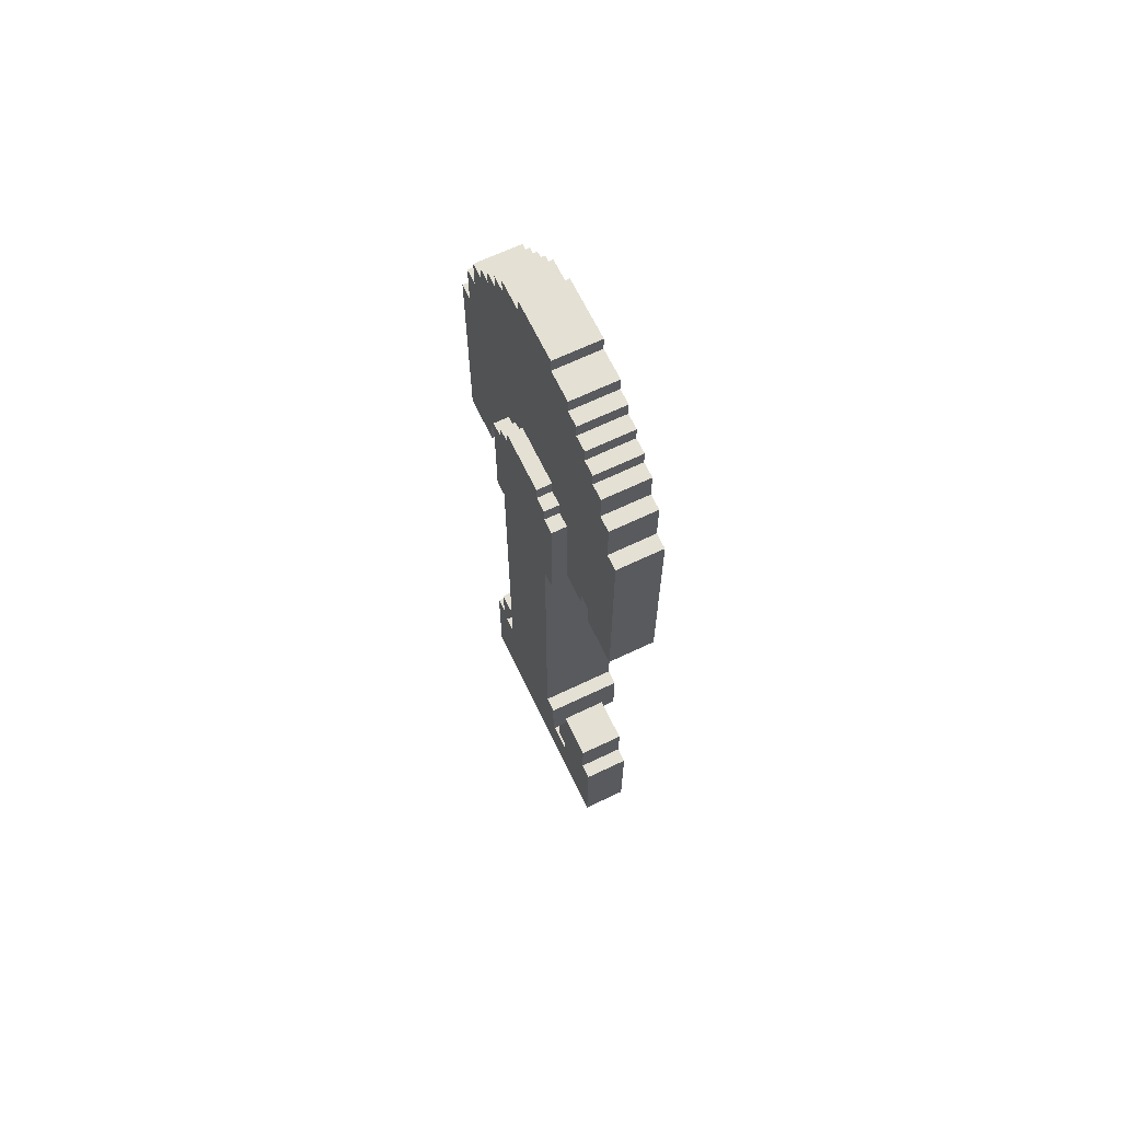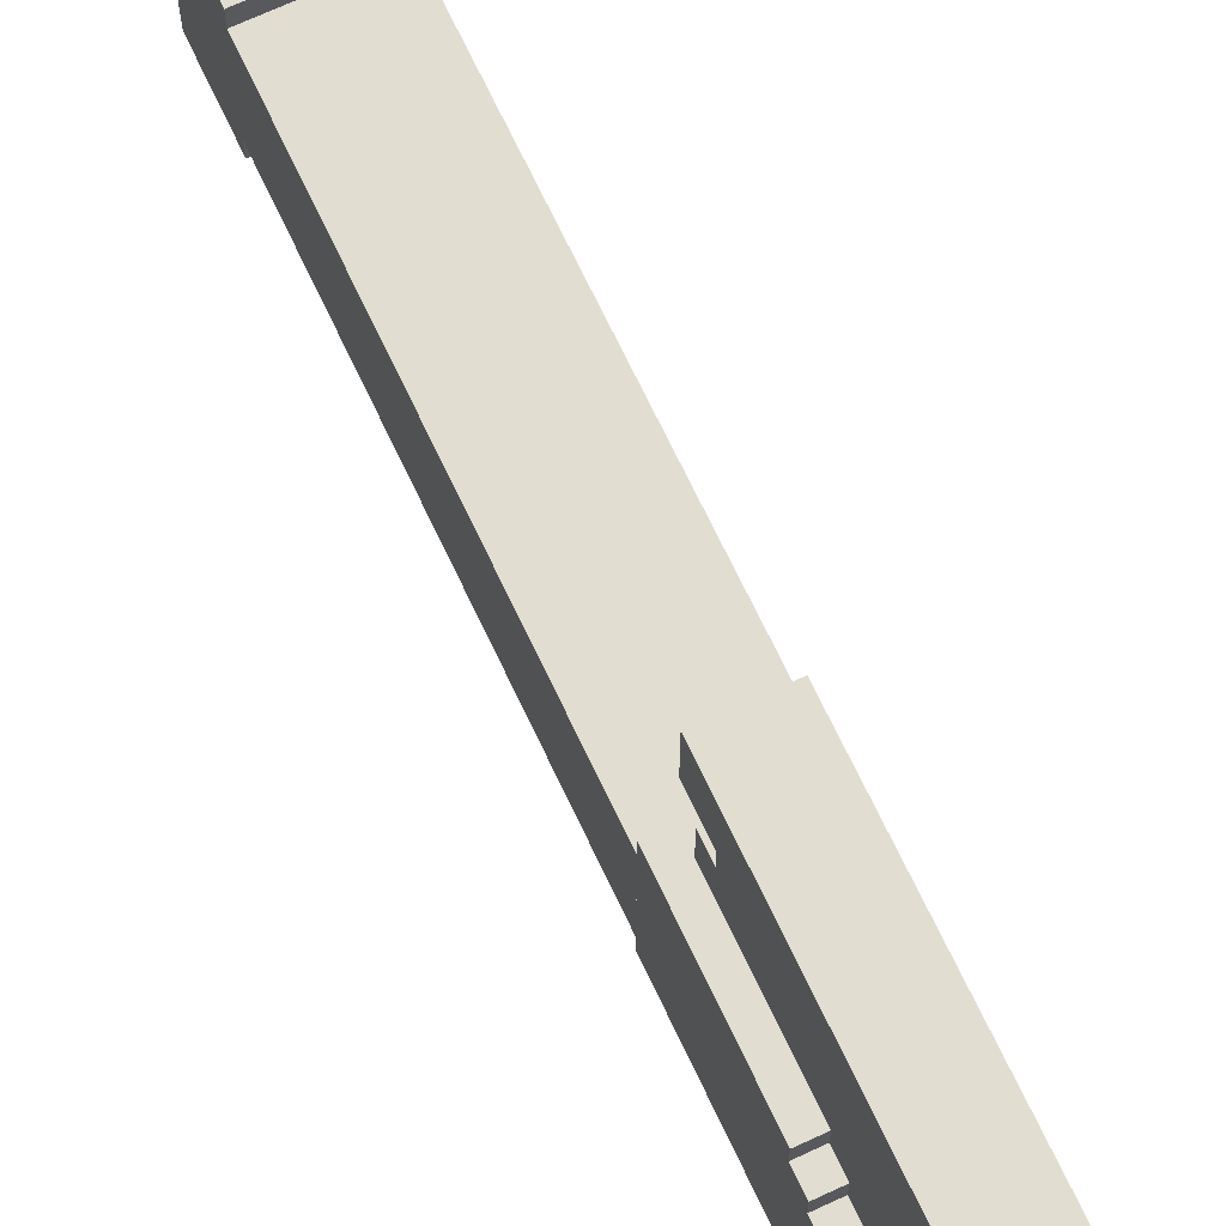
<metadata>
{"format":"obj","ext":"obj","renderer":"f3d","projection":"perspective","resolution":1024,"background":"white","views":[{"elev":66.1,"azim":-25.6,"up":"+Z"},{"elev":68.6,"azim":-25.1,"up":"+Y"}]}
</metadata>
<code>
g gold_shovel_mesh
v 0.03886 -0.05182 -0.1203
v 0.03886 -0.05182 -0.1721
v -0.02591 -0.05182 -0.1721
v -0.02591 -0.05182 -0.1203
v 0.03886 0.05182 -0.1721
v 0.03886 0.05182 -0.1203
v -0.02591 0.05182 -0.1203
v -0.02591 0.05182 -0.1721
v 0.03886 -0.05182 -0.1721
v 0.03886 -0.05182 -0.1203
v 0.03886 0.05182 -0.1203
v 0.03886 0.05182 -0.1721
v -0.02591 0.05182 -0.1721
v -0.02591 0.05182 -0.1203
v -0.02591 -0.05182 -0.1203
v -0.02591 -0.05182 -0.1721
v 0.03886 0.05182 -0.1721
v -0.02591 0.05182 -0.1721
v -0.02591 -0.05182 -0.1721
v 0.03886 -0.05182 -0.1721
v 0.03886 -0.05182 -0.1203
v -0.02591 -0.05182 -0.1203
v -0.02591 0.05182 -0.1203
v 0.03886 0.05182 -0.1203
v -0.01295 -0.09068 -0.1592
v 0.02591 -0.09068 -0.1592
v 0.02591 -0.09068 -0.198
v -0.01295 -0.09068 -0.198
v 0.02591 0.05182 -0.2368
v 0.02591 0.05182 -0.2497
v -0.01295 0.05182 -0.2497
v -0.01295 0.05182 -0.2368
v -0.01295 0.1036 -0.3017
v 0.02591 0.1036 -0.3017
v 0.02591 0.1036 -0.198
v -0.01295 0.1036 -0.198
v 0.02591 -0.05182 -0.2497
v 0.02591 -0.05182 -0.2368
v -0.01295 -0.05182 -0.2368
v -0.01295 -0.05182 -0.2497
v -0.01295 -0.1036 -0.3017
v 0.02591 -0.1036 -0.3017
v 0.02591 0.1036 -0.3017
v -0.01295 0.1036 -0.3017
v -0.01295 -0.05182 -0.2368
v 0.02591 -0.05182 -0.2368
v 0.02591 -0.03922 -0.2368
v -0.01295 -0.03922 -0.2368
v -0.01295 0.05182 -0.2497
v 0.02591 0.05182 -0.2497
v 0.02591 -0.05182 -0.2497
v -0.01295 -0.05182 -0.2497
v -0.01295 0.1036 -0.198
v 0.02591 0.1036 -0.198
v 0.02591 0.09068 -0.198
v -0.01295 0.09068 -0.198
v -0.01295 -0.05182 -0.2368
v -0.01295 -0.03922 -0.2111
v -0.01295 -0.09068 -0.198
v -0.01295 -0.03922 -0.2368
v -0.01295 0.03886 -0.2111
v -0.01295 0.09068 -0.198
v -0.01295 0.09068 -0.1592
v -0.01295 -0.09068 -0.1592
v -0.01295 0.05182 -0.2368
v -0.01295 0.1036 -0.3017
v -0.01295 0.05182 -0.2497
v -0.01295 -0.1036 -0.3017
v -0.01295 -0.05182 -0.2497
v -0.01295 0.03886 -0.2368
v -0.01295 -0.1036 -0.198
v -0.01295 0.1036 -0.198
v 0.02591 -0.05182 -0.2368
v 0.02591 -0.05182 -0.2497
v 0.02591 -0.1036 -0.3017
v 0.02591 -0.09068 -0.198
v 0.02591 0.1036 -0.3017
v 0.02591 0.05182 -0.2497
v 0.02591 -0.1036 -0.198
v 0.02591 0.09068 -0.198
v 0.02591 -0.09068 -0.1592
v 0.02591 0.09068 -0.1592
v 0.02591 -0.03922 -0.2111
v 0.02591 -0.03922 -0.2368
v 0.02591 0.03886 -0.2111
v 0.02591 0.05182 -0.2368
v 0.02591 0.03886 -0.2368
v 0.02591 0.1036 -0.198
v -0.01295 -0.1036 -0.3017
v -0.01295 -0.1036 -0.198
v 0.02591 -0.1036 -0.198
v 0.02591 -0.1036 -0.3017
v -0.01295 0.09068 -0.1592
v -0.01295 0.09068 -0.198
v 0.02591 0.09068 -0.198
v 0.02591 0.09068 -0.1592
v -0.01295 0.03886 -0.2111
v -0.01295 -0.03922 -0.2111
v 0.02591 -0.03922 -0.2111
v 0.02591 0.03886 -0.2111
v -0.01295 0.05182 -0.2368
v -0.01295 0.03886 -0.2368
v 0.02591 0.03886 -0.2368
v 0.02591 0.05182 -0.2368
v -0.01295 -0.1036 -0.198
v -0.01295 -0.09068 -0.198
v 0.02591 -0.09068 -0.198
v 0.02591 -0.1036 -0.198
v -0.01295 0.09068 -0.1592
v 0.02591 0.09068 -0.1592
v 0.02591 -0.09068 -0.1592
v -0.01295 -0.09068 -0.1592
v 0.02591 -0.03922 -0.2111
v -0.01295 -0.03922 -0.2111
v -0.01295 -0.03922 -0.2368
v 0.02591 -0.03922 -0.2368
v -0.01295 0.03886 -0.2368
v -0.01295 0.03886 -0.2111
v 0.02591 0.03886 -0.2111
v 0.02591 0.03886 -0.2368
v -0.01295 -0.1166 0.3979
v 0.02591 -0.1166 0.3979
v 0.02591 -0.1166 0.3588
v -0.01295 -0.1166 0.3588
v 0.02591 -0.1036 0.4238
v 0.02591 -0.1036 0.3979
v -0.01295 -0.1036 0.3979
v -0.01295 -0.1036 0.4238
v 0.02591 -0.09068 0.4367
v 0.02591 -0.09068 0.4238
v -0.01295 -0.09068 0.4238
v -0.01295 -0.09068 0.4367
v 0.02591 -0.07785 0.4497
v 0.02591 -0.07785 0.4367
v -0.01295 -0.07785 0.4367
v -0.01295 -0.07785 0.4497
v 0.02591 -0.06477 0.4626
v 0.02591 -0.06477 0.4497
v -0.01295 -0.06477 0.4497
v -0.01295 -0.06477 0.4626
v 0.02591 -0.05182 0.4756
v 0.02591 -0.05182 0.4626
v -0.01295 -0.05182 0.4626
v -0.01295 -0.05182 0.4756
v 0.02591 -0.02591 0.4886
v 0.02591 -0.02591 0.4756
v -0.01295 -0.02591 0.4756
v -0.01295 -0.02591 0.4886
v 0.02591 0.1036 0.3979
v 0.02591 0.1036 0.4238
v -0.01295 0.1036 0.4238
v -0.01295 0.1036 0.3979
v 0.02591 0.02591 0.4756
v 0.02591 0.02591 0.4886
v -0.01295 0.02591 0.4886
v -0.01295 0.02591 0.4756
v 0.02591 0.05182 0.4626
v 0.02591 0.05182 0.4756
v -0.01295 0.05182 0.4756
v -0.01295 0.05182 0.4626
v 0.02591 0.06477 0.4497
v 0.02591 0.06477 0.4626
v -0.01295 0.06477 0.4626
v -0.01295 0.06477 0.4497
v -0.01295 0.1295 0.3588
v -0.01295 0.1295 0.1791
v 0.02591 0.1295 0.1791
v 0.02591 0.1295 0.3588
v 0.02591 0.07769 0.4367
v 0.02591 0.07769 0.4497
v -0.01295 0.07769 0.4497
v -0.01295 0.07769 0.4367
v 0.02591 0.09068 0.4238
v 0.02591 0.09068 0.4367
v -0.01295 0.09068 0.4367
v -0.01295 0.09068 0.4238
v 0.02591 0.02591 0.4886
v 0.02591 -0.02591 0.4886
v -0.01295 -0.02591 0.4886
v -0.01295 0.02591 0.4886
v -0.01295 -0.06477 0.4497
v 0.02591 -0.06477 0.4497
v 0.02591 -0.07785 0.4497
v -0.01295 -0.07785 0.4497
v 0.02591 -0.02591 0.4756
v 0.02591 -0.05182 0.4756
v -0.01295 -0.05182 0.4756
v -0.01295 -0.02591 0.4756
v 0.02591 0.05182 0.4756
v 0.02591 0.02591 0.4756
v -0.01295 0.02591 0.4756
v -0.01295 0.05182 0.4756
v -0.01295 0.09068 0.4367
v 0.02591 0.09068 0.4367
v 0.02591 0.07769 0.4367
v -0.01295 0.07769 0.4367
v 0.02591 -0.1166 0.3588
v 0.02591 -0.1295 0.3588
v -0.01295 -0.1295 0.3588
v -0.01295 -0.1166 0.3588
v 0.02591 -0.1036 0.3979
v 0.02591 -0.1166 0.3979
v -0.01295 -0.1166 0.3979
v -0.01295 -0.1036 0.3979
v 0.02591 -0.09068 0.4238
v 0.02591 -0.1036 0.4238
v -0.01295 -0.1036 0.4238
v -0.01295 -0.09068 0.4238
v 0.02591 -0.05182 0.4626
v 0.02591 -0.06477 0.4626
v -0.01295 -0.06477 0.4626
v -0.01295 -0.05182 0.4626
v 0.02591 0.06477 0.4626
v 0.02591 0.05182 0.4626
v -0.01295 0.05182 0.4626
v -0.01295 0.06477 0.4626
v 0.02591 0.1036 0.4238
v 0.02591 0.09068 0.4238
v -0.01295 0.09068 0.4238
v -0.01295 0.1036 0.4238
v 0.02591 0.1166 0.3979
v 0.02591 0.1036 0.3979
v -0.01295 0.1036 0.3979
v -0.01295 0.1166 0.3979
v 0.02591 0.1295 0.3588
v 0.02591 0.1166 0.3588
v -0.01295 0.1166 0.3588
v -0.01295 0.1295 0.3588
v -0.01295 0.1295 0.1791
v -0.01295 0.09068 0.1791
v 0.02591 0.09068 0.1791
v 0.02591 0.1295 0.1791
v -0.01295 -0.02591 0.4886
v -0.01295 -0.02591 0.4756
v -0.01295 0.02591 0.4756
v -0.01295 0.02591 0.4886
v -0.01295 0.05182 0.4626
v -0.01295 0.05182 0.4756
v -0.01295 -0.05182 0.4626
v -0.01295 -0.05182 0.4756
v -0.01295 0.06477 0.4497
v -0.01295 0.06477 0.4626
v -0.01295 -0.06477 0.4497
v -0.01295 -0.06477 0.4626
v -0.01295 -0.07785 0.4367
v -0.01295 -0.07785 0.4497
v -0.01295 0.07769 0.4367
v -0.01295 0.07769 0.4497
v -0.01295 -0.09068 0.4238
v -0.01295 -0.09068 0.4367
v -0.01295 0.09068 0.4238
v -0.01295 0.09068 0.4367
v -0.01295 0.1036 0.3979
v -0.01295 -0.1036 0.3979
v -0.01295 -0.1166 0.3588
v -0.01295 0.1166 0.3588
v -0.01295 -0.1166 0.3979
v -0.01295 -0.1036 0.4238
v -0.01295 0.1036 0.4238
v -0.01295 0.1166 0.3979
v -0.01295 -0.07785 0.2036
v -0.01295 0.07769 0.2036
v -0.01295 -0.07785 0.1906
v -0.01295 0.07769 0.1906
v -0.01295 0.09068 0.2036
v -0.01295 0.1295 0.1791
v -0.01295 0.1295 0.3588
v -0.01295 0.09068 0.1791
v -0.01295 -0.09068 0.2036
v -0.01295 -0.1295 0.1791
v -0.01295 -0.09068 0.1791
v -0.01295 -0.1295 0.3588
v 0.02591 0.02591 0.4886
v 0.02591 0.02591 0.4756
v 0.02591 -0.02591 0.4756
v 0.02591 -0.02591 0.4886
v 0.02591 -0.05182 0.4626
v 0.02591 -0.05182 0.4756
v 0.02591 0.05182 0.4626
v 0.02591 0.05182 0.4756
v 0.02591 -0.06477 0.4497
v 0.02591 -0.06477 0.4626
v 0.02591 0.06477 0.4497
v 0.02591 0.06477 0.4626
v 0.02591 0.07769 0.4367
v 0.02591 0.07769 0.4497
v 0.02591 -0.07785 0.4367
v 0.02591 -0.07785 0.4497
v 0.02591 -0.09068 0.4238
v 0.02591 0.09068 0.4238
v 0.02591 0.09068 0.4367
v 0.02591 -0.09068 0.4367
v 0.02591 0.1036 0.3979
v 0.02591 0.1036 0.4238
v 0.02591 -0.1036 0.3979
v 0.02591 0.1166 0.3588
v 0.02591 -0.1166 0.3588
v 0.02591 0.1166 0.3979
v 0.02591 -0.1036 0.4238
v 0.02591 -0.1166 0.3979
v 0.02591 0.07769 0.2036
v 0.02591 0.09068 0.2036
v 0.02591 0.1295 0.1791
v 0.02591 0.09068 0.1791
v 0.02591 0.1295 0.3588
v 0.02591 -0.07785 0.2036
v 0.02591 0.07769 0.1906
v 0.02591 -0.07785 0.1906
v 0.02591 -0.09068 0.2036
v 0.02591 -0.1295 0.1791
v 0.02591 -0.1295 0.3588
v 0.02591 -0.09068 0.1791
v 0.02591 -0.1295 0.1791
v 0.02591 -0.09068 0.1791
v -0.01295 -0.09068 0.1791
v -0.01295 -0.1295 0.1791
v 0.02591 0.07769 0.2036
v 0.02591 0.09068 0.2036
v -0.01295 0.09068 0.2036
v -0.01295 0.07769 0.2036
v -0.01295 -0.1295 0.1791
v -0.01295 -0.1295 0.3588
v 0.02591 -0.1295 0.3588
v 0.02591 -0.1295 0.1791
v -0.01295 0.1166 0.3979
v -0.01295 0.1166 0.3588
v 0.02591 0.1166 0.3588
v 0.02591 0.1166 0.3979
v -0.01295 0.06477 0.4497
v -0.01295 0.07769 0.4497
v 0.02591 0.07769 0.4497
v 0.02591 0.06477 0.4497
v 0.02591 -0.07785 0.1906
v 0.02591 0.07769 0.1906
v -0.01295 0.07769 0.1906
v -0.01295 -0.07785 0.1906
v -0.01295 -0.09068 0.4367
v -0.01295 -0.07785 0.4367
v 0.02591 -0.07785 0.4367
v 0.02591 -0.09068 0.4367
v 0.02591 -0.09068 0.2036
v 0.02591 -0.07785 0.2036
v -0.01295 -0.07785 0.2036
v -0.01295 -0.09068 0.2036
v 0.02591 -0.09068 0.2036
v -0.01295 -0.09068 0.2036
v -0.01295 -0.09068 0.1791
v 0.02591 -0.09068 0.1791
v 0.02591 0.09068 0.1791
v -0.01295 0.09068 0.1791
v -0.01295 0.09068 0.2036
v 0.02591 0.09068 0.2036
v -0.01295 -0.07785 0.1906
v -0.01295 -0.07785 0.2036
v 0.02591 -0.07785 0.2036
v 0.02591 -0.07785 0.1906
v -0.01295 0.07769 0.2036
v -0.01295 0.07769 0.1906
v 0.02591 0.07769 0.1906
v 0.02591 0.07769 0.2036
v 0.03886 -0.05182 0.2809
v 0.03886 -0.05182 0.1791
v -0.02591 -0.05182 0.1791
v -0.02591 -0.05182 0.2809
v 0.03886 -0.03886 0.2941
v 0.03886 -0.03922 0.2809
v -0.02591 -0.03922 0.2809
v -0.02591 -0.03886 0.2941
v 0.03886 0.05182 0.1791
v 0.03886 0.05182 0.2809
v -0.02591 0.05182 0.2809
v -0.02591 0.05182 0.1791
v 0.03886 0.03886 0.2809
v 0.03886 0.03886 0.2941
v -0.02591 0.03886 0.2941
v -0.02591 0.03886 0.2809
v 0.03886 -0.05182 0.1791
v 0.03886 0.05182 0.1791
v -0.02591 0.05182 0.1791
v -0.02591 -0.05182 0.1791
v 0.03886 -0.03922 0.2809
v 0.03886 -0.05182 0.2809
v -0.02591 -0.05182 0.2809
v -0.02591 -0.03922 0.2809
v 0.03886 0.05182 0.2809
v 0.03886 0.03886 0.2809
v -0.02591 0.03886 0.2809
v -0.02591 0.05182 0.2809
v -0.02591 -0.02623 0.2941
v -0.02591 -0.03922 0.2809
v -0.02591 0.03886 0.2809
v -0.02591 0.02612 0.2941
v -0.02591 0.05182 0.1791
v -0.02591 0.05182 0.2809
v -0.02591 -0.05182 0.1791
v -0.02591 -0.05182 0.2809
v -0.02591 0.02612 0.3073
v -0.02591 -0.02612 0.3073
v -0.02591 0.03886 0.2941
v -0.02591 -0.03886 0.2941
v 0.03886 -0.03922 0.2809
v 0.03886 -0.02623 0.2941
v 0.03886 0.02612 0.2941
v 0.03886 0.03886 0.2809
v 0.03886 -0.05182 0.1791
v 0.03886 -0.05182 0.2809
v 0.03886 0.05182 0.1791
v 0.03886 0.05182 0.2809
v 0.03886 -0.02612 0.3073
v 0.03886 0.02612 0.3073
v 0.03886 0.03886 0.2941
v 0.03886 -0.03886 0.2941
v -0.02591 -0.03886 0.2941
v -0.02591 -0.02623 0.2941
v 0.03886 -0.02623 0.2941
v 0.03886 -0.03886 0.2941
v 0.03886 0.03886 0.2941
v 0.03886 0.02612 0.2941
v -0.02591 0.02612 0.2941
v -0.02591 0.03886 0.2941
v 0.03886 -0.02612 0.3073
v -0.02591 -0.02612 0.3073
v -0.02591 0.02612 0.3073
v 0.03886 0.02612 0.3073
v -0.02591 -0.02612 0.3073
v 0.03886 -0.02612 0.3073
v 0.03886 -0.02623 0.2941
v -0.02591 -0.02623 0.2941
v -0.02591 0.02612 0.3073
v -0.02591 0.02612 0.2941
v 0.03886 0.02612 0.2941
v 0.03886 0.02612 0.3073
v -0.02591 0.03886 -0.1203
v 0.03886 0.03886 -0.1203
v 0.03886 0.03886 0.1791
v -0.02591 0.03886 0.1791
v 0.03886 0.03886 -0.1203
v 0.03886 -0.03886 -0.1203
v 0.03886 -0.03886 0.1791
v 0.03886 0.03886 0.1791
v -0.02591 -0.03886 -0.1203
v -0.02591 0.03886 -0.1203
v -0.02591 0.03886 0.1791
v -0.02591 -0.03886 0.1791
v 0.03886 -0.03886 -0.1203
v 0.03886 0.03886 -0.1203
v -0.02591 0.03886 -0.1203
v -0.02591 -0.03886 -0.1203
v -0.02591 -0.03886 -0.1203
v -0.02591 -0.03886 0.1791
v 0.03886 -0.03886 0.1791
v 0.03886 -0.03886 -0.1203
g gold_shovel_mesh_0
f -450 -451 -452
f -449 -450 -452
f -446 -447 -448
f -445 -446 -448
f -442 -443 -444
f -441 -442 -444
f -438 -439 -440
f -437 -438 -440
f -434 -435 -436
f -433 -434 -436
f -430 -431 -432
f -429 -430 -432
f -426 -427 -428
f -425 -426 -428
f -422 -423 -424
f -421 -422 -424
f -418 -419 -420
f -417 -418 -420
f -414 -415 -416
f -413 -414 -416
f -410 -411 -412
f -409 -410 -412
f -406 -407 -408
f -405 -406 -408
f -402 -403 -404
f -401 -402 -404
f -398 -399 -400
f -397 -398 -400
f -394 -395 -396
f -396 -395 -393
f -392 -395 -394
f -391 -392 -394
f -391 -394 -390
f -394 -389 -390
f -392 -391 -388
f -391 -387 -388
f -387 -386 -388
f -387 -385 -386
f -385 -384 -386
f -394 -396 -384
f -385 -394 -384
f -383 -392 -388
f -382 -394 -385
f -381 -387 -391
f -378 -379 -380
f -377 -378 -380
f -378 -376 -379
f -376 -375 -379
f -374 -378 -377
f -376 -373 -375
f -377 -373 -372
f -373 -371 -372
f -377 -370 -373
f -370 -377 -380
f -369 -370 -380
f -370 -368 -373
f -373 -368 -367
f -373 -367 -375
f -367 -368 -366
f -365 -373 -376
f -362 -363 -364
f -361 -362 -364
f -358 -359 -360
f -357 -358 -360
f -354 -355 -356
f -353 -354 -356
f -350 -351 -352
f -349 -350 -352
f -346 -347 -348
f -345 -346 -348
f -342 -343 -344
f -341 -342 -344
f -338 -339 -340
f -337 -338 -340
f -334 -335 -336
f -333 -334 -336
f -330 -331 -332
f -329 -330 -332
f -326 -327 -328
f -325 -326 -328
f -322 -323 -324
f -321 -322 -324
f -318 -319 -320
f -317 -318 -320
f -314 -315 -316
f -313 -314 -316
f -310 -311 -312
f -309 -310 -312
f -306 -307 -308
f -305 -306 -308
f -302 -303 -304
f -301 -302 -304
f -298 -299 -300
f -297 -298 -300
f -294 -295 -296
f -293 -294 -296
f -290 -291 -292
f -289 -290 -292
f -286 -287 -288
f -285 -286 -288
f -282 -283 -284
f -281 -282 -284
f -278 -279 -280
f -277 -278 -280
f -274 -275 -276
f -273 -274 -276
f -270 -271 -272
f -269 -270 -272
f -266 -267 -268
f -265 -266 -268
f -262 -263 -264
f -261 -262 -264
f -258 -259 -260
f -257 -258 -260
f -254 -255 -256
f -253 -254 -256
f -250 -251 -252
f -249 -250 -252
f -246 -247 -248
f -245 -246 -248
f -242 -243 -244
f -241 -242 -244
f -238 -239 -240
f -237 -238 -240
f -234 -235 -236
f -233 -234 -236
f -230 -231 -232
f -229 -230 -232
f -226 -227 -228
f -225 -226 -228
f -222 -223 -224
f -221 -222 -224
f -218 -219 -220
f -217 -218 -220
f -218 -216 -219
f -215 -216 -218
f -216 -214 -219
f -219 -214 -213
f -216 -212 -214
f -211 -212 -216
f -212 -210 -214
f -214 -210 -209
f -208 -210 -212
f -210 -208 -207
f -206 -208 -212
f -205 -206 -212
f -204 -208 -206
f -208 -204 -203
f -202 -204 -206
f -201 -202 -206
f -202 -200 -204
f -200 -199 -204
f -199 -200 -198
f -200 -197 -198
f -199 -198 -196
f -204 -199 -195
f -194 -200 -202
f -193 -197 -200
f -198 -197 -192
f -197 -191 -192
f -192 -191 -190
f -191 -189 -190
f -191 -197 -188
f -188 -197 -187
f -187 -197 -186
f -185 -188 -187
f -184 -198 -192
f -198 -184 -183
f -183 -184 -182
f -181 -198 -183
f -178 -179 -180
f -177 -178 -180
f -178 -176 -179
f -175 -176 -178
f -176 -174 -179
f -179 -174 -173
f -176 -172 -174
f -171 -172 -176
f -172 -170 -174
f -174 -170 -169
f -168 -170 -172
f -170 -168 -167
f -166 -168 -172
f -165 -166 -172
f -166 -164 -168
f -164 -163 -168
f -168 -163 -162
f -161 -164 -166
f -160 -163 -164
f -163 -160 -159
f -158 -160 -164
f -160 -158 -157
f -158 -156 -157
f -160 -157 -155
f -154 -158 -164
f -153 -156 -158
f -157 -156 -152
f -151 -157 -152
f -157 -151 -150
f -150 -151 -149
f -148 -157 -150
f -156 -147 -152
f -152 -147 -146
f -147 -145 -146
f -147 -156 -144
f -144 -156 -143
f -143 -156 -142
f -141 -144 -143
f -138 -139 -140
f -137 -138 -140
f -134 -135 -136
f -133 -134 -136
f -130 -131 -132
f -129 -130 -132
f -126 -127 -128
f -125 -126 -128
f -122 -123 -124
f -121 -122 -124
f -118 -119 -120
f -117 -118 -120
f -114 -115 -116
f -113 -114 -116
f -110 -111 -112
f -109 -110 -112
f -106 -107 -108
f -105 -106 -108
f -102 -103 -104
f -101 -102 -104
f -98 -99 -100
f -97 -98 -100
f -94 -95 -96
f -93 -94 -96
f -90 -91 -92
f -89 -90 -92
f -86 -87 -88
f -85 -86 -88
f -82 -83 -84
f -81 -82 -84
f -78 -79 -80
f -77 -78 -80
f -74 -75 -76
f -73 -74 -76
f -70 -71 -72
f -69 -70 -72
f -66 -67 -68
f -65 -66 -68
f -62 -63 -64
f -61 -62 -64
f -62 -60 -63
f -59 -60 -62
f -60 -58 -63
f -63 -58 -57
f -56 -61 -64
f -55 -56 -64
f -54 -62 -61
f -53 -64 -63
f -50 -51 -52
f -49 -50 -52
f -52 -48 -49
f -47 -48 -52
f -48 -46 -49
f -49 -46 -45
f -51 -50 -44
f -50 -43 -44
f -42 -50 -49
f -41 -52 -51
f -38 -39 -40
f -37 -38 -40
f -34 -35 -36
f -33 -34 -36
f -30 -31 -32
f -29 -30 -32
f -26 -27 -28
f -25 -26 -28
f -22 -23 -24
f -21 -22 -24
f -18 -19 -20
f -17 -18 -20
f -14 -15 -16
f -13 -14 -16
f -10 -11 -12
f -9 -10 -12
f -6 -7 -8
f -5 -6 -8
f -2 -3 -4
f -1 -2 -4

</code>
